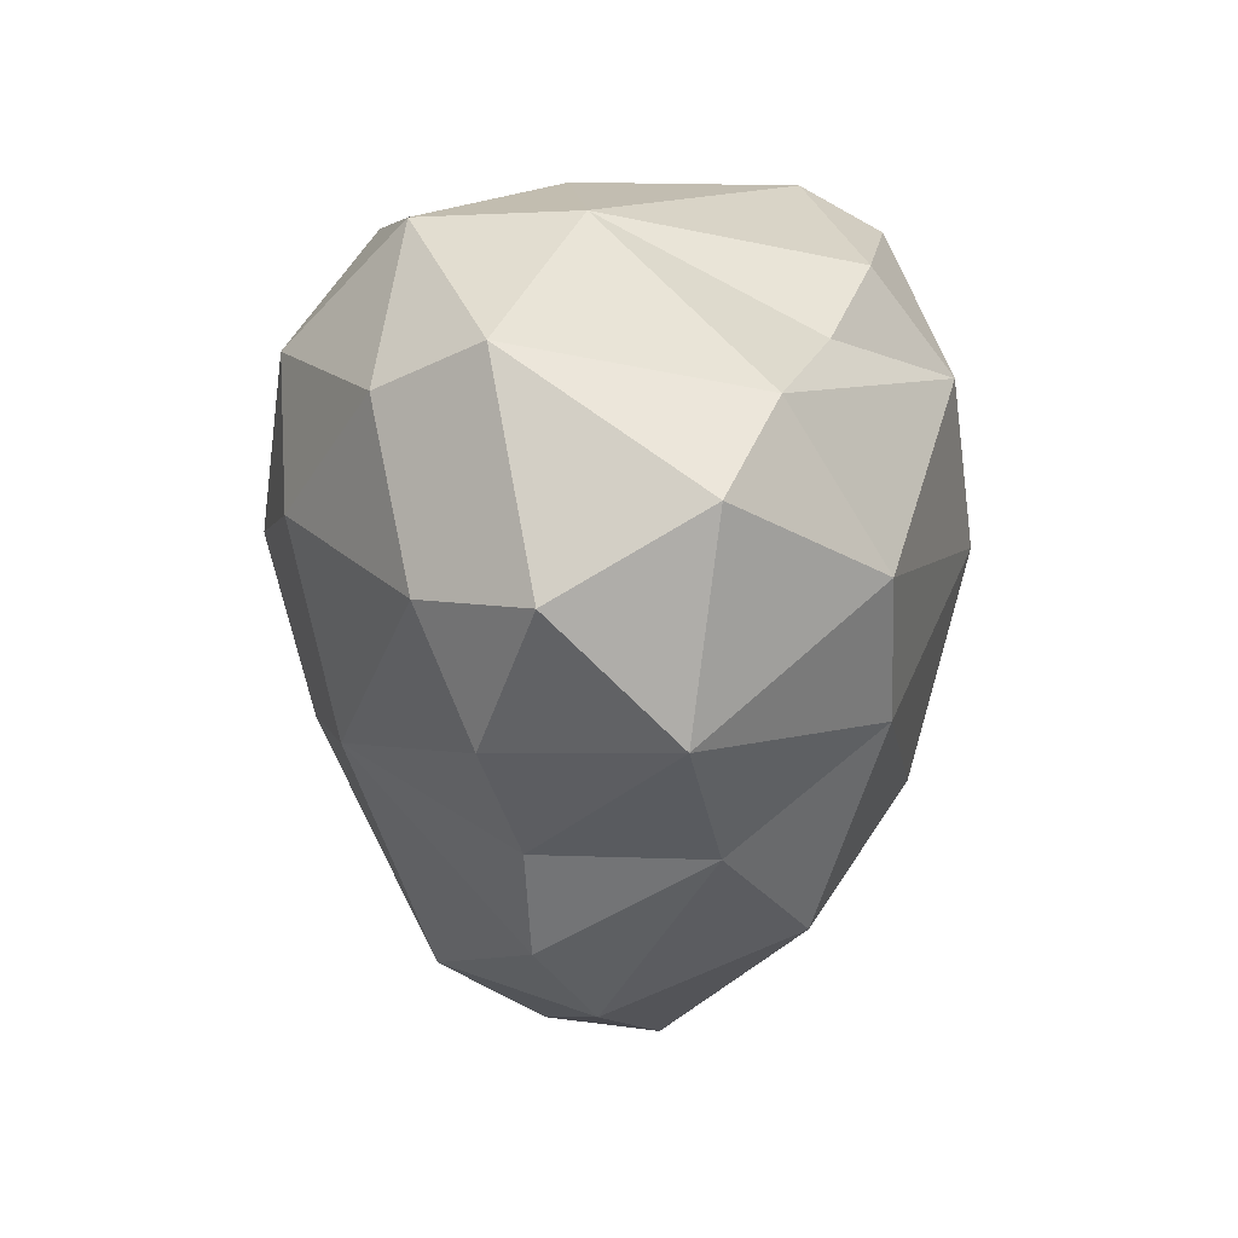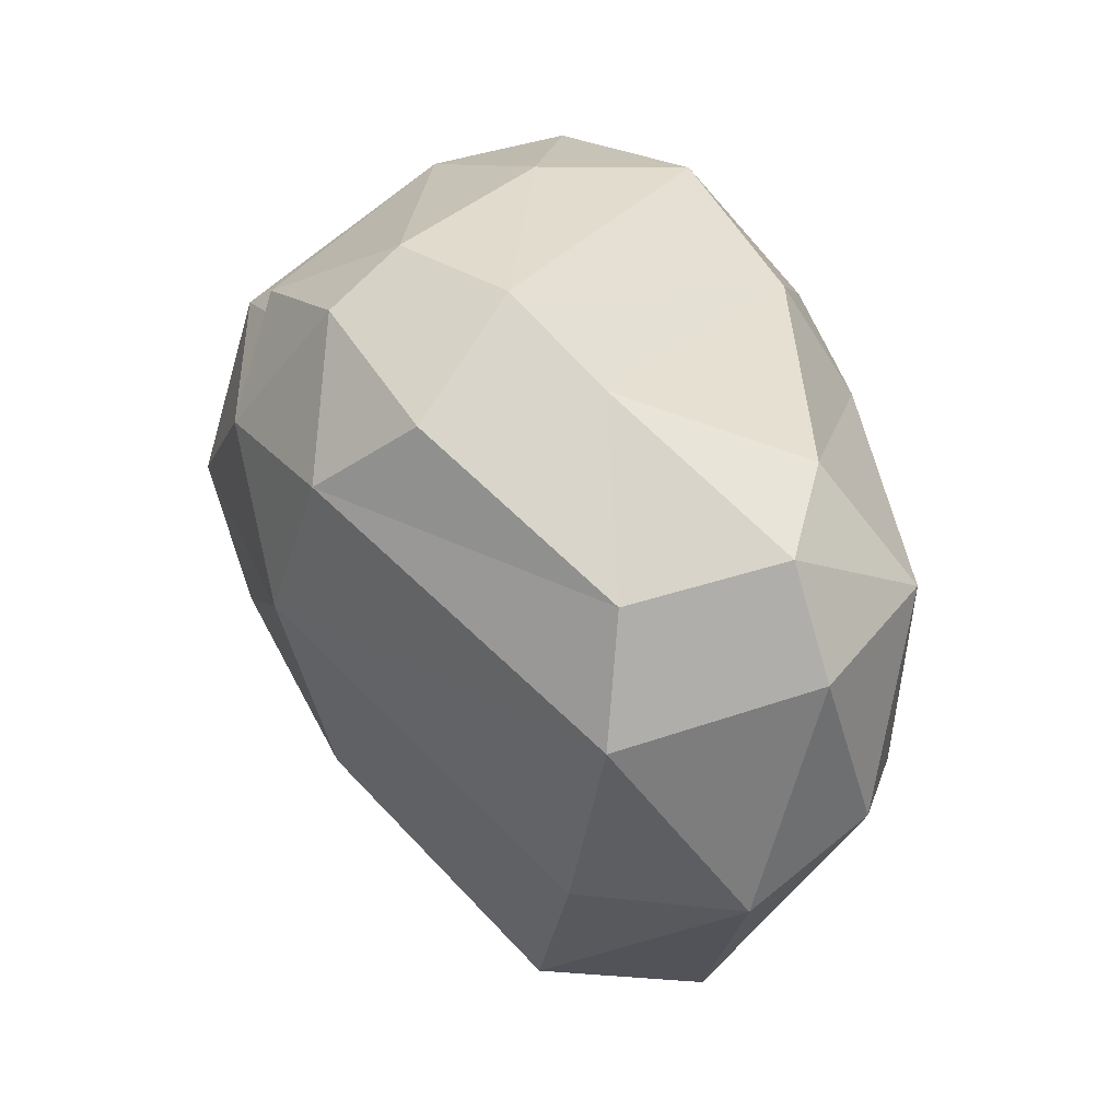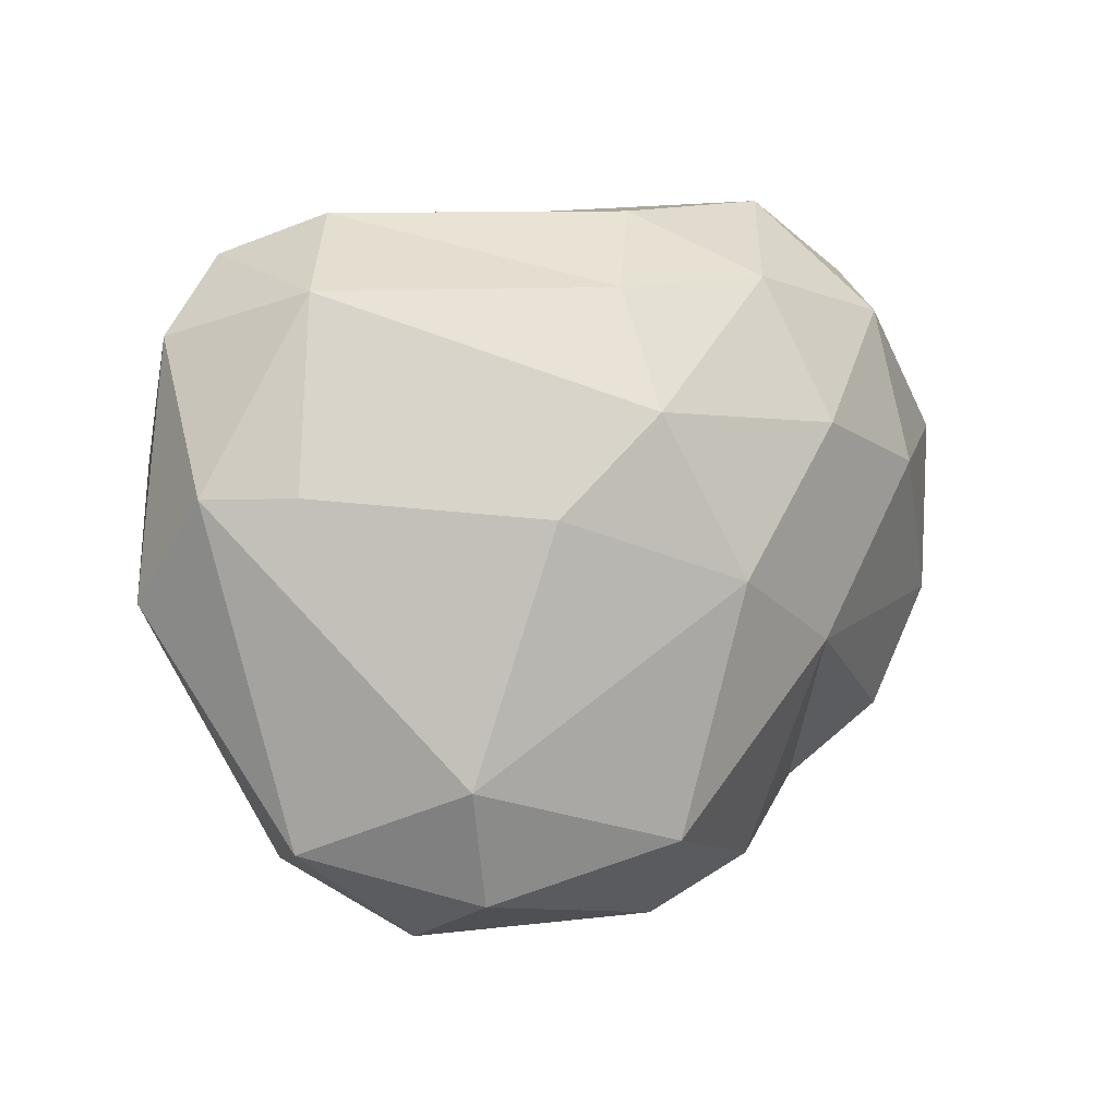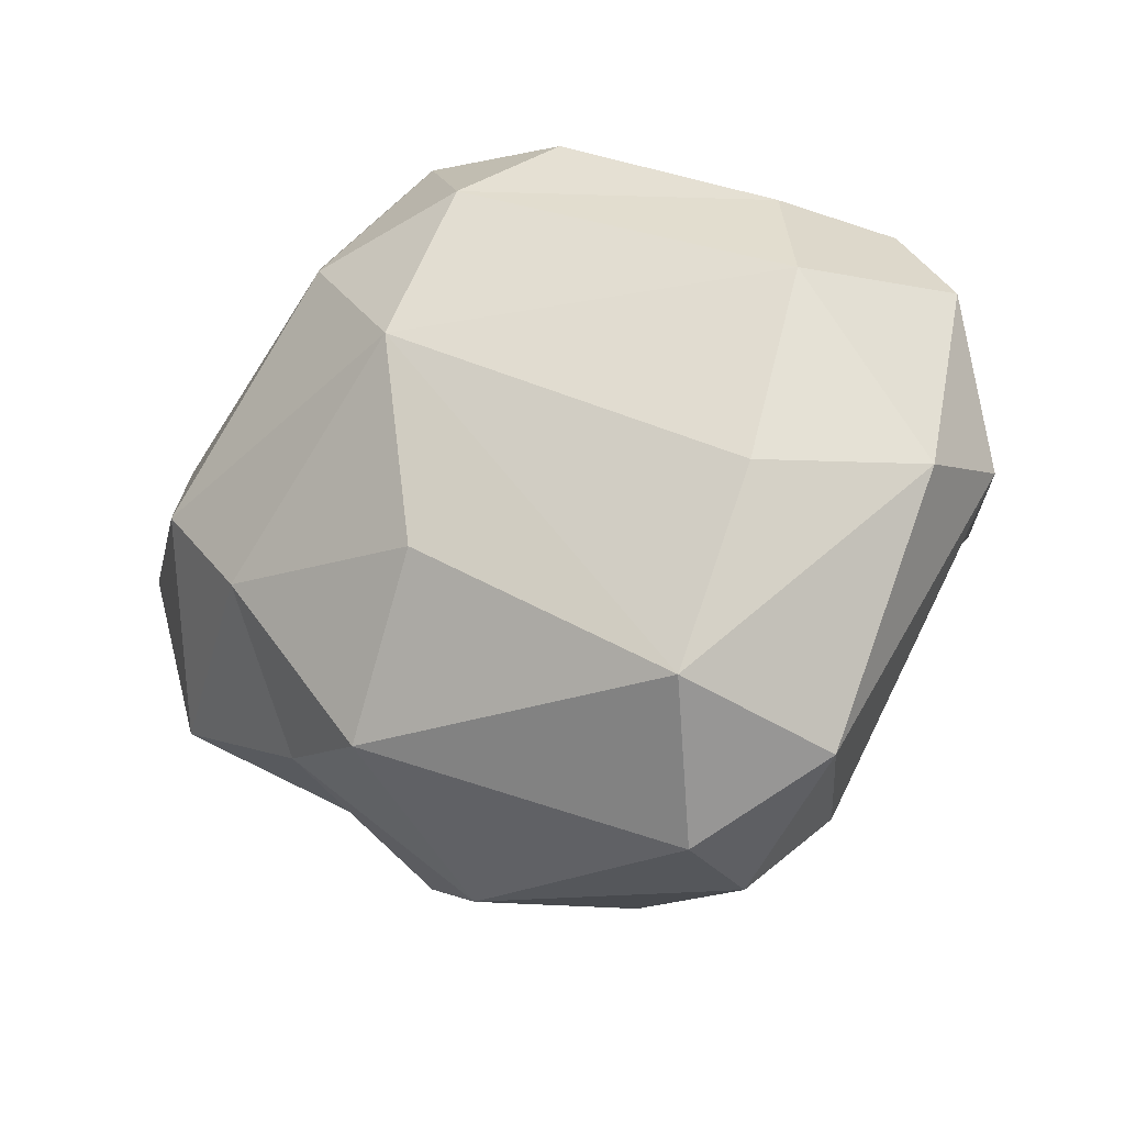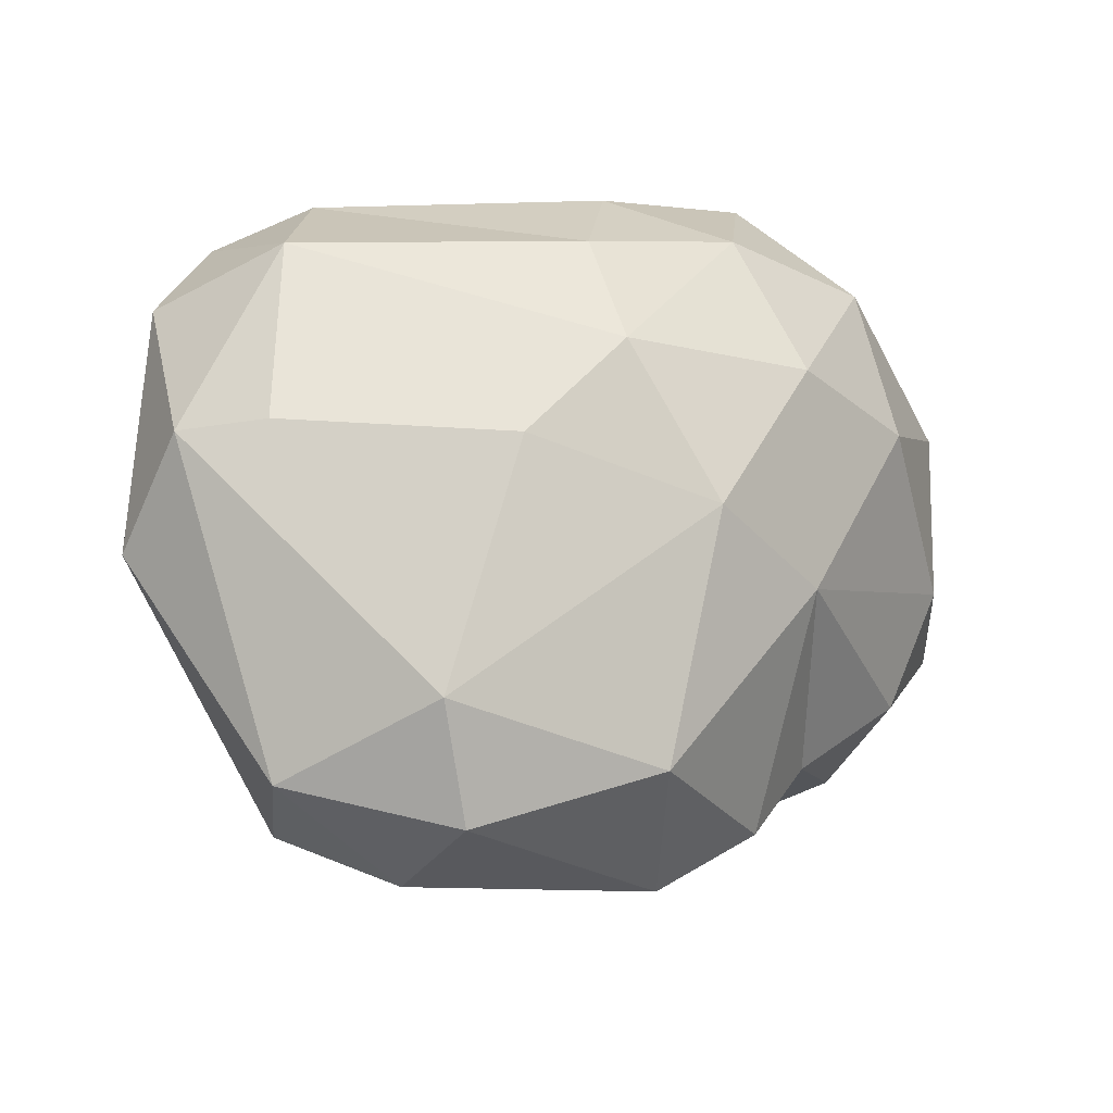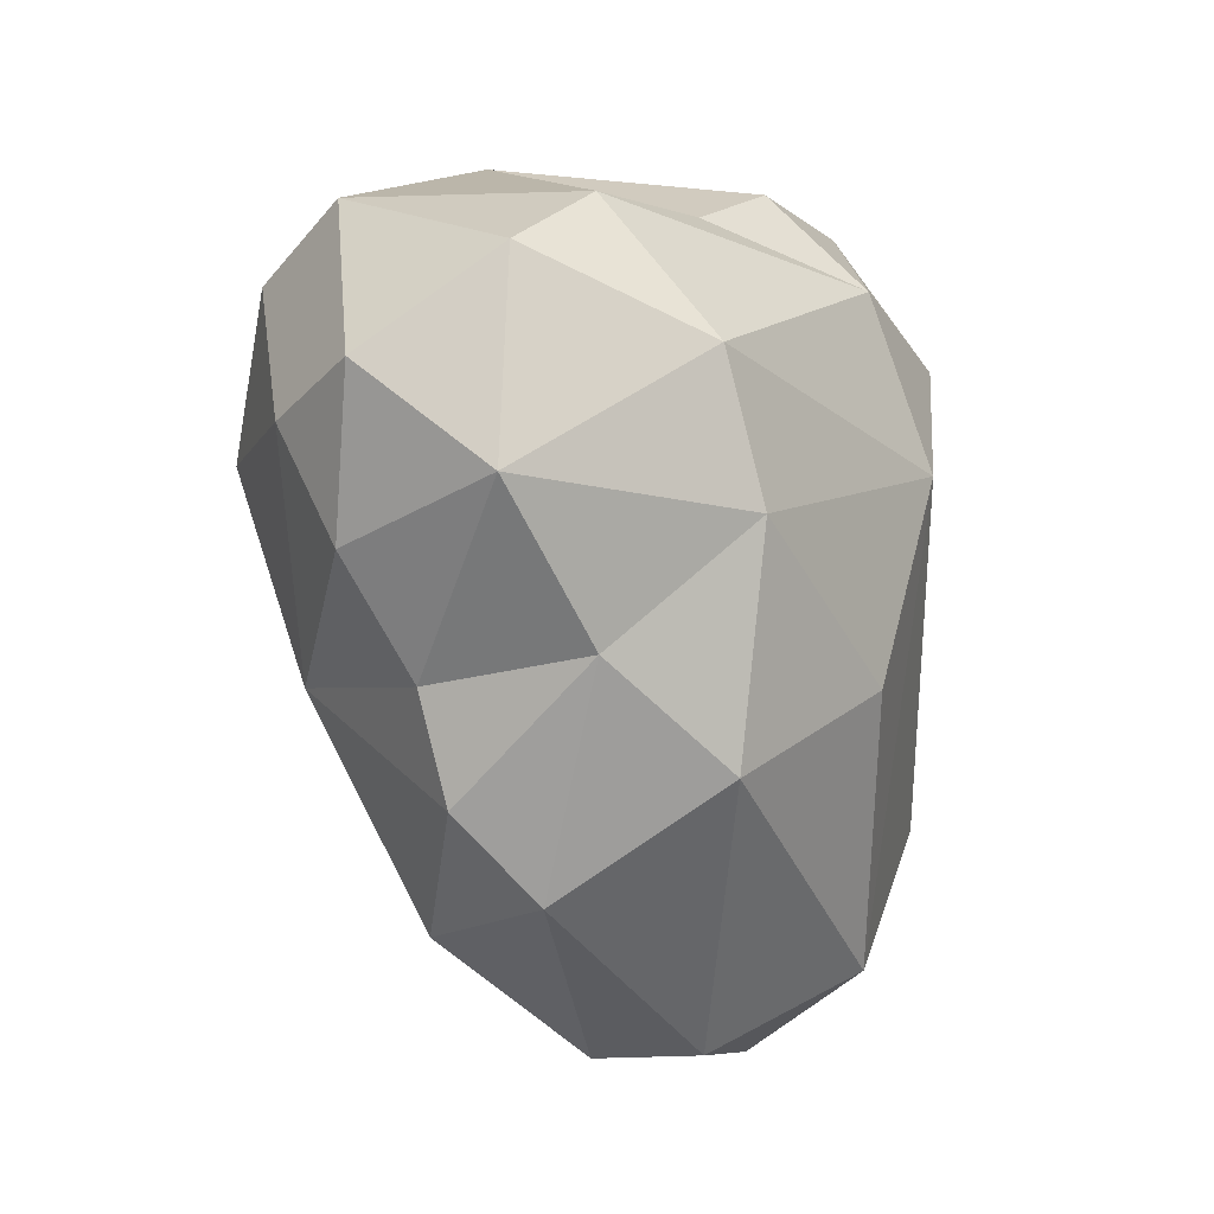
<metadata>
{"format":"obj","ext":"obj","renderer":"f3d","projection":"perspective","resolution":1024,"background":"white","views":[{"elev":-1.1,"azim":-92.5,"up":"+Z"},{"elev":33.7,"azim":51.7,"up":"+Z"},{"elev":-17.2,"azim":135.7,"up":"+Z"},{"elev":-36.6,"azim":26.0,"up":"+Z"},{"elev":-32.3,"azim":141.1,"up":"+Z"},{"elev":-30.7,"azim":-72.6,"up":"+Z"}]}
</metadata>
<code>
g Bush_a_l_05
v -1.663 1.196 -0.1174
v -1.436 0.4755 0.5178
v -1.356 1.559 -0.08279
v -1.685 0.6687 0.189
v -1.252 0.1225 -0.01379
v -1.478 1.336 0.6652
v -1.268 1.684 0.5361
v -1.264 1.368 -0.5369
v -1.515 0.7523 -0.5295
v -0.6844 1.193 -1.188
v -0.000301 1.505 -1.279
v 0.572 1.126 -1.534
v 1.077 0.712 -1.366
v 0.5422 0.7192 -1.583
v -0.5163 0.2975 -1.126
v -0.3914 0.975 -1.421
v -0.9595 0.6143 -0.8726
v 0.8298 1.334 -1.211
v 1.674 0.8907 -0.2732
v 1.496 1.227 0.4266
v 1.236 0.9854 0.8796
v 1.587 0.4451 -0.5214
v 1.476 1.178 -0.2907
v 1.678 0.6568 0.3785
v 1.471 0.6711 0.7484
v 1.197 0.1778 0.6275
v 0.3564 0.3893 1.337
v -0.252 1.694 1.175
v -0.3764 1.07 1.313
v -0.1034 0.2815 1.355
v 0.7396 0.4955 1.097
v 0.3656 1.623 0.9565
v -0.868 1.583 1.116
v -0.6726 0.1137 1.003
v -0.1124 -0.3 0.1261
v 0.1401 -0.272 0.7307
v -0.1076 -0.08329 -0.6602
v -0.9289 0.08386 -0.4481
v 1.078 0.07401 -0.5886
v 0.7423 0.2028 -1.26
v 0.4442 -0.05076 1.027
v 1.295 0.0541 0.1593
v -0.4806 -0.1871 0.663
v -0.2007 2.078 0.1705
v -0.7779 1.968 0.1952
v 0.05979 1.995 0.6782
v 0.5257 1.933 0.05862
v 0.09421 1.923 -0.4468
v -0.4561 1.808 -0.5242
v -0.5654 1.997 0.7304
v 0.5772 1.792 0.5461
v -0.9398 1.028 1.13
v -0.1212 -0.000631 1.194
v -0.9458 0.275 0.7362
v -0.9113 1.223 -0.8578
v 0.7973 1.71 -0.3368
f 4 6 1
f 54 52 2
f 43 54 2
f 2 52 6
f 1 8 9
f 49 8 3
f 9 5 4
f 17 38 9
f 17 55 10
f 15 16 14
f 15 17 16
f 16 10 11
f 10 55 49
f 12 18 13
f 11 48 18
f 12 14 16
f 13 14 12
f 13 40 14
f 22 13 19
f 19 23 20
f 20 51 21
f 19 24 22
f 21 25 20
f 31 26 25
f 27 32 28
f 6 7 3 1
f 21 32 31
f 28 29 27
f 28 33 29
f 29 52 30
f 52 54 34
f 37 15 40
f 35 38 37
f 35 39 42
f 37 40 35
f 35 40 39
f 36 41 53
f 35 42 36
f 35 43 5
f 36 53 43
f 47 48 44
f 47 56 48
f 50 28 46
f 45 50 44
f 44 46 47
f 46 32 51
f 4 2 6
f 4 5 2
f 5 43 2
f 6 52 33
f 3 7 45
f 9 8 55
f 1 3 8
f 45 49 3
f 8 49 55
f 1 9 4
f 9 38 5
f 55 17 9
f 16 17 10
f 15 38 17
f 11 10 49
f 16 11 12
f 12 11 18
f 14 40 15
f 22 42 39
f 13 22 40
f 22 39 40
f 51 20 47
f 19 13 18
f 19 18 56 23
f 21 51 32
f 19 20 24
f 22 24 42
f 20 25 24
f 21 31 25
f 27 31 32
f 29 33 52
f 27 29 30
f 30 52 34
f 43 35 36
f 37 38 15
f 35 5 38
f 36 42 26
f 36 26 41
f 43 34 54
f 43 53 34
f 48 56 18
f 48 11 49
f 44 50 46
f 50 33 28
f 45 7 50
f 50 7 33
f 47 46 51
f 46 28 32
f 20 23 56 47
f 33 7 6
f 24 25 26 42
f 53 41 27 30
f 41 26 31 27
f 44 48 49 45
f 53 30 34

</code>
